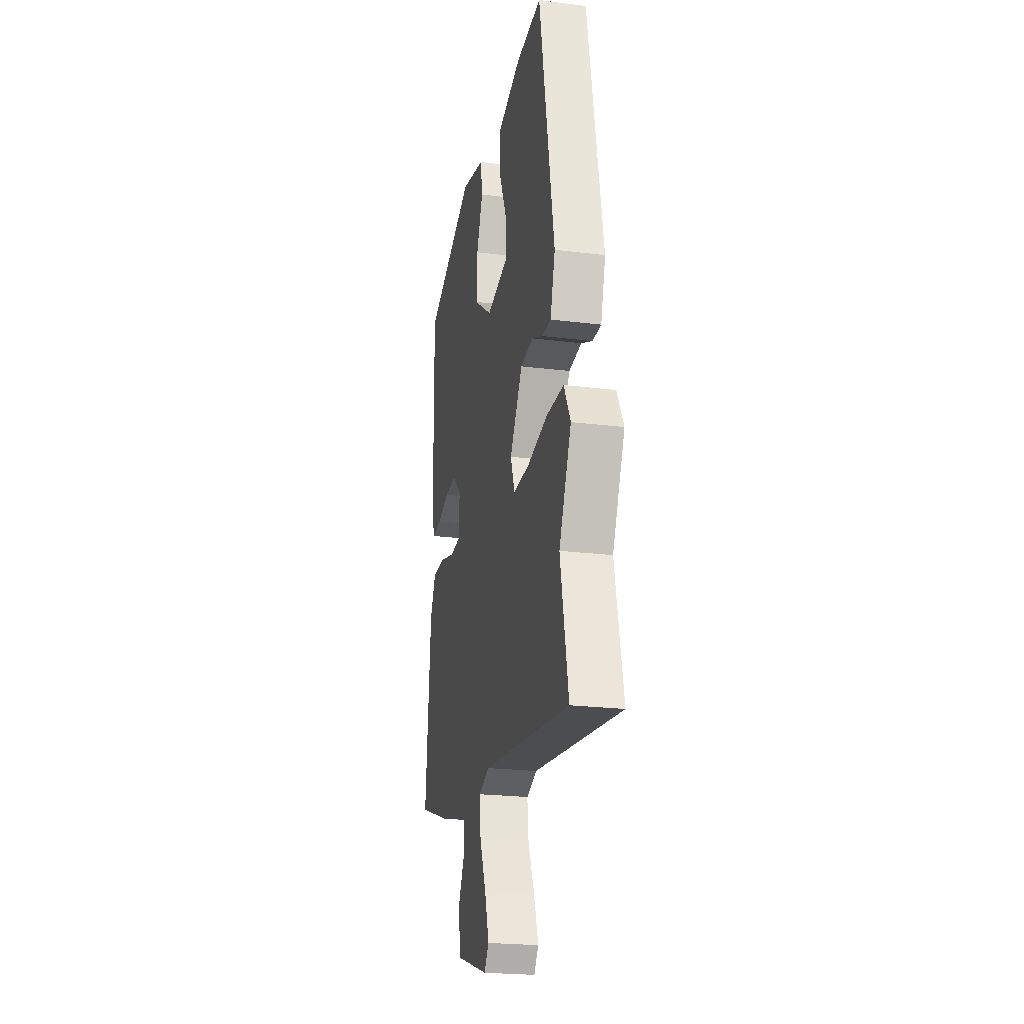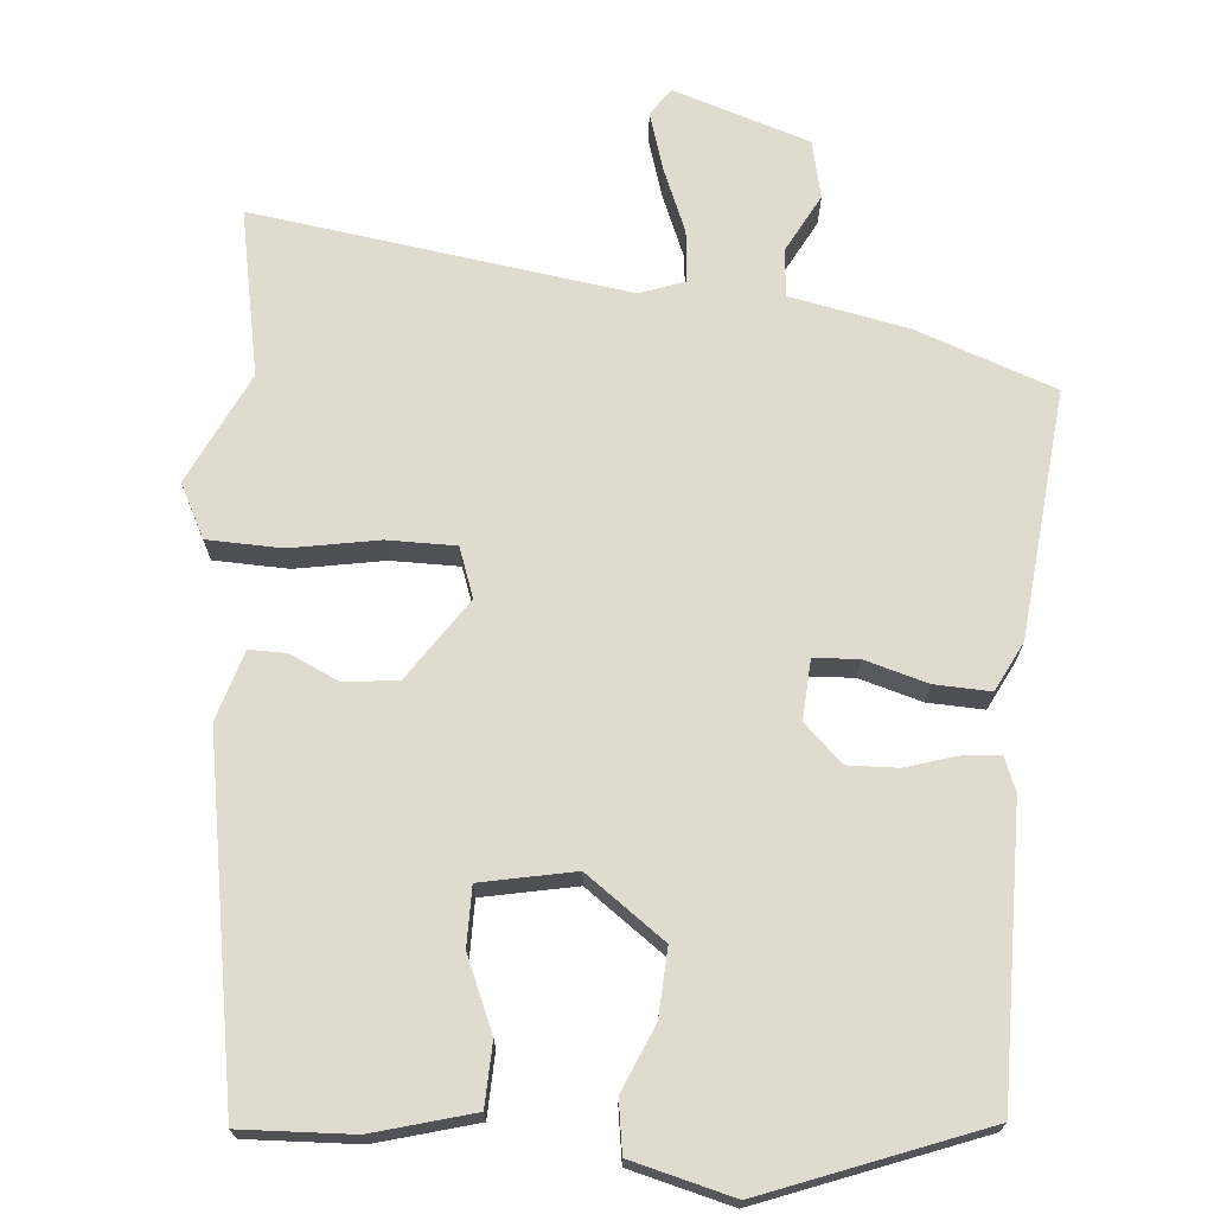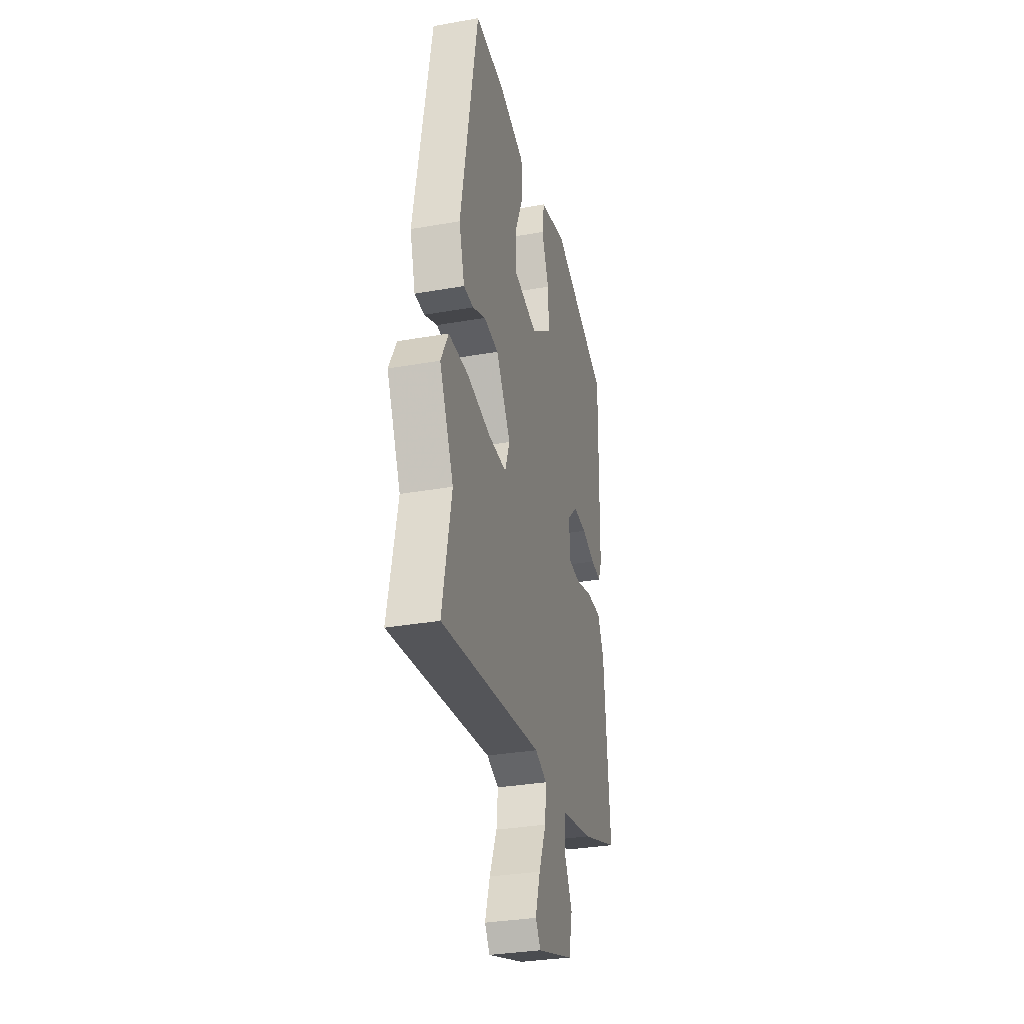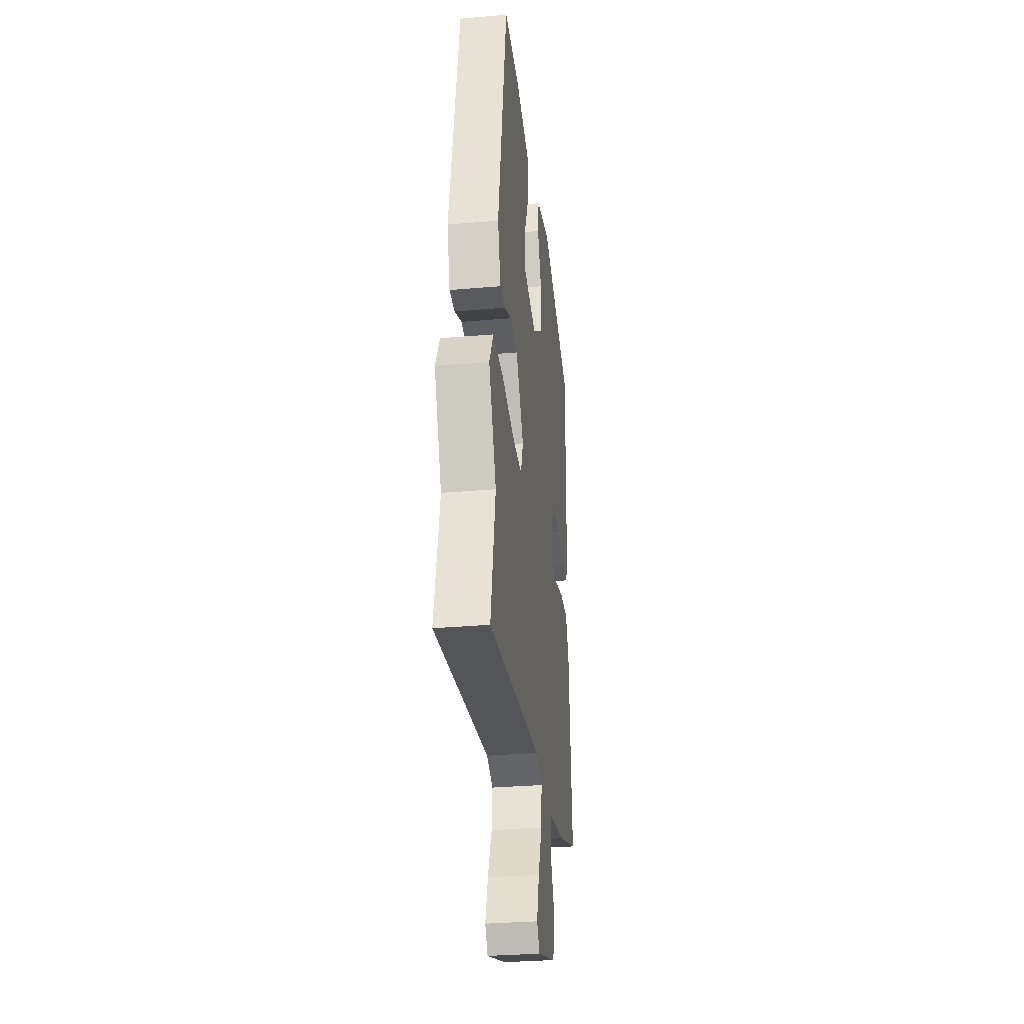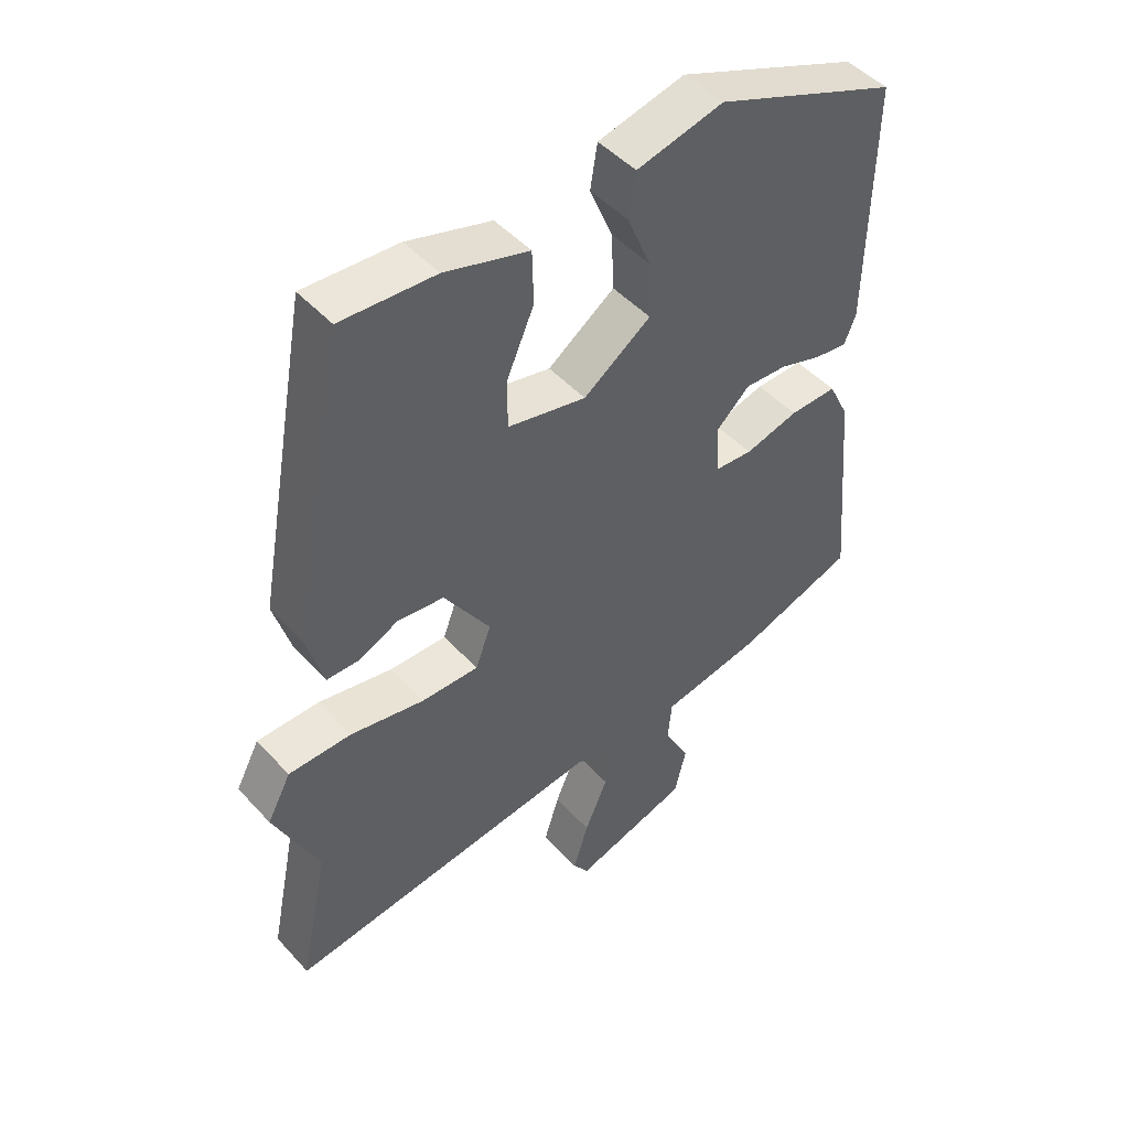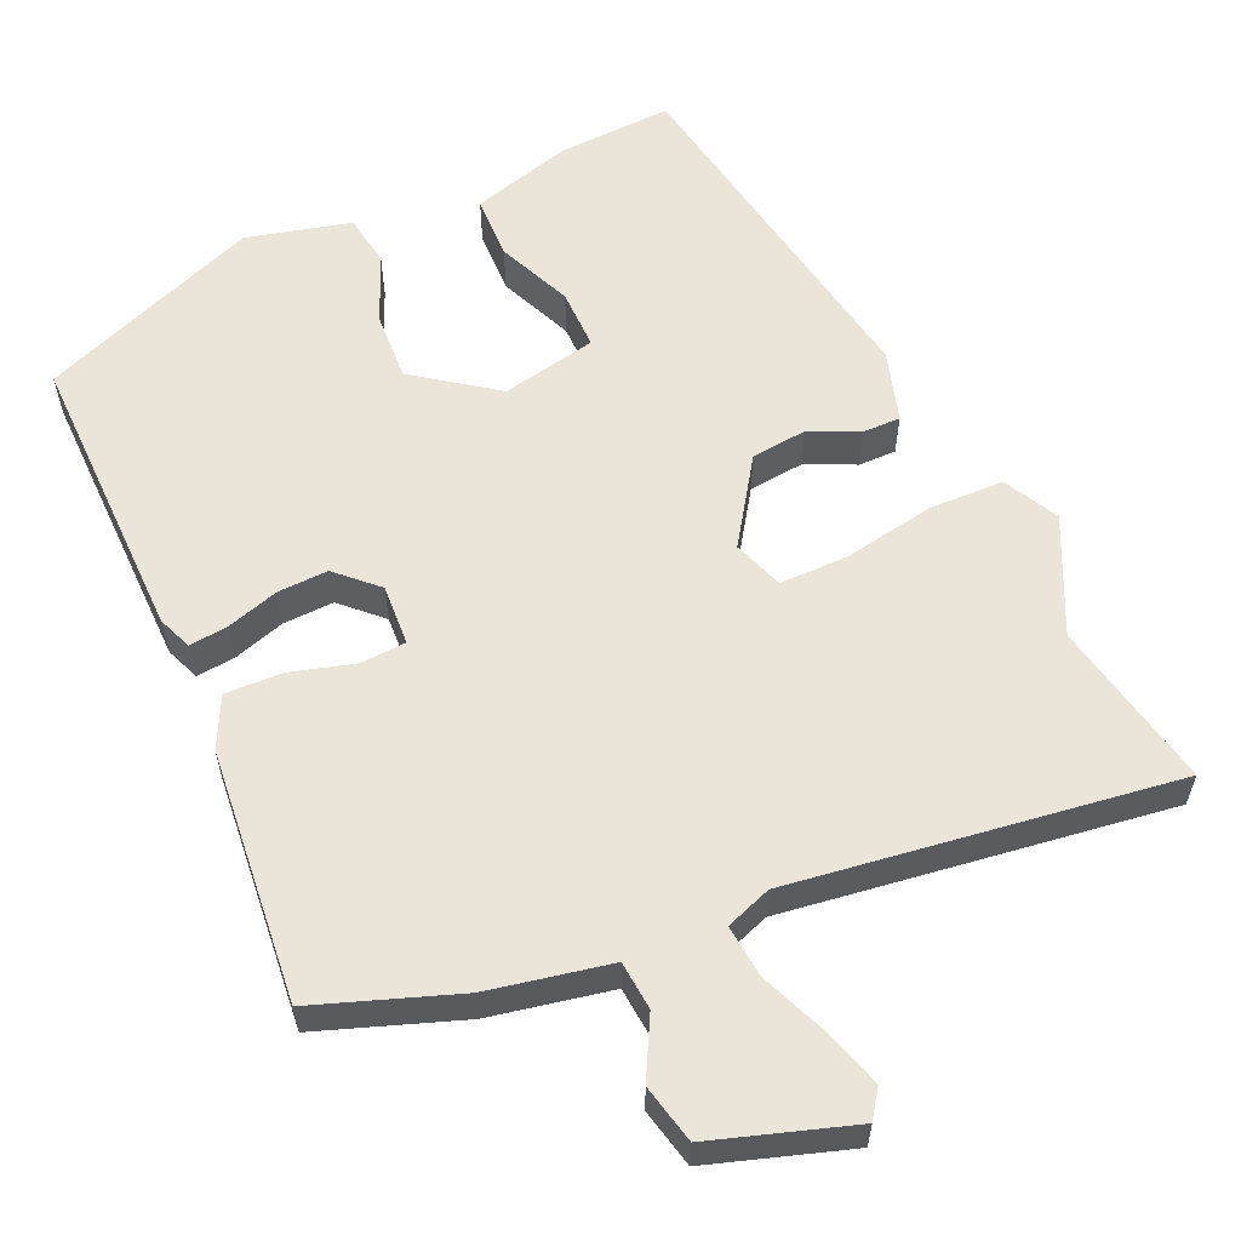
<metadata>
{"format":"obj","ext":"obj","renderer":"f3d","projection":"perspective","resolution":1024,"background":"white","views":[{"elev":-23.0,"azim":-102.0,"up":"+Z"},{"elev":70.3,"azim":5.5,"up":"+Y"},{"elev":-32.2,"azim":-76.1,"up":"+Z"},{"elev":-31.5,"azim":-83.0,"up":"+Z"},{"elev":47.4,"azim":-39.8,"up":"+Z"},{"elev":58.7,"azim":156.2,"up":"+Y"}]}
</metadata>
<code>
v 0.477 0.07 0.433
v 0.47 0.07 0.054
v 0.452 0.07 0.01
v 0.401 0.07 0.016
v 0.335 0.07 0.037
v 0.269 0.07 0.04
v 0.218 0.07 -0.008
v 0.222 0.07 -0.087
v 0.281 0.07 -0.091
v 0.364 0.07 -0.068
v 0.438 0.07 -0.066
v 0.47 0.07 -0.131
v 0.499 0.07 -0.458
v 0.315 0.07 -0.522
v 0.158 0.07 -0.552
v 0.152 0.07 -0.615
v 0.192 0.07 -0.692
v 0.174 0.07 -0.768
v -0.007 0.07 -0.825
v -0.032 0.07 -0.789
v -0.008 0.07 -0.713
v 0.028 0.07 -0.628
v 0.035 0.07 -0.56
v -0.024 0.07 -0.538
v -0.521 0.07 -0.603
v -0.476 0.07 -0.384
v -0.545 0.07 -0.236
v -0.508 0.07 -0.166
v -0.41 0.07 -0.164
v -0.294 0.07 -0.186
v -0.204 0.07 -0.187
v -0.18 0.07 -0.122
v -0.252 0.07 -0.013
v -0.324 0.07 -0.005
v -0.388 0.07 -0.034
v -0.437 0.07 -0.034
v -0.464 0.07 0.058
v -0.379 0.07 0.523
v -0.232 0.07 0.515
v -0.101 0.07 0.477
v -0.099 0.07 0.394
v -0.141 0.07 0.298
v -0.142 0.07 0.22
v -0.019 0.07 0.194
v 0.086 0.07 0.269
v 0.082 0.07 0.358
v 0.046 0.07 0.445
v 0.057 0.07 0.513
v 0.192 0.07 0.546
v 0.477 0 0.433
v 0.47 0 0.054
v 0.452 0 0.01
v 0.401 0 0.016
v 0.335 0 0.037
v 0.269 0 0.04
v 0.218 0 -0.008
v 0.222 0 -0.087
v 0.281 0 -0.091
v 0.364 0 -0.068
v 0.438 0 -0.066
v 0.47 0 -0.131
v 0.499 0 -0.458
v 0.315 0 -0.522
v 0.158 0 -0.552
v 0.152 0 -0.615
v 0.192 0 -0.692
v 0.174 0 -0.768
v -0.007 0 -0.825
v -0.032 0 -0.789
v -0.008 0 -0.713
v 0.028 0 -0.628
v 0.035 0 -0.56
v -0.024 0 -0.538
v -0.521 0 -0.603
v -0.476 0 -0.384
v -0.545 0 -0.236
v -0.508 0 -0.166
v -0.41 0 -0.164
v -0.294 0 -0.186
v -0.204 0 -0.187
v -0.18 0 -0.122
v -0.252 0 -0.013
v -0.324 0 -0.005
v -0.388 0 -0.034
v -0.437 0 -0.034
v -0.464 0 0.058
v -0.379 0 0.523
v -0.232 0 0.515
v -0.101 0 0.477
v -0.099 0 0.394
v -0.141 0 0.298
v -0.142 0 0.22
v -0.019 0 0.194
v 0.086 0 0.269
v 0.082 0 0.358
v 0.046 0 0.445
v 0.057 0 0.513
v 0.192 0 0.546
f 3 4 5
f 2 3 5
f 1 2 5
f 49 1 5
f 48 49 5
f 47 48 5
f 46 47 5
f 45 46 5 6
f 44 45 6 7
f 43 44 7 8
f 40 41 42
f 39 40 42
f 38 39 42
f 37 38 42
f 36 37 42
f 35 36 42
f 34 35 42
f 33 34 42 43
f 32 33 43 8
f 28 29 30
f 27 28 30
f 26 27 30
f 26 30 31
f 25 26 31
f 24 25 31
f 32 8 9
f 31 32 9
f 24 31 9
f 23 24 9
f 20 21 22
f 19 20 22
f 18 19 22
f 17 18 22
f 16 17 22
f 15 16 22 23
f 14 15 23
f 13 14 23
f 12 13 23
f 11 12 23
f 10 11 23
f 9 10 23
f 54 53 52
f 54 52 51
f 54 51 50
f 54 50 98
f 54 98 97
f 54 97 96
f 54 96 95
f 55 54 95 94
f 56 55 94 93
f 57 56 93 92
f 91 90 89
f 91 89 88
f 91 88 87
f 91 87 86
f 91 86 85
f 91 85 84
f 91 84 83
f 92 91 83 82
f 57 92 82 81
f 79 78 77
f 79 77 76
f 79 76 75
f 80 79 75
f 80 75 74
f 80 74 73
f 58 57 81
f 58 81 80
f 58 80 73
f 58 73 72
f 71 70 69
f 71 69 68
f 71 68 67
f 71 67 66
f 71 66 65
f 72 71 65 64
f 72 64 63
f 72 63 62
f 72 62 61
f 72 61 60
f 72 60 59
f 72 59 58
f 1 50 51 2
f 2 51 52 3
f 3 52 53 4
f 4 53 54 5
f 5 54 55 6
f 6 55 56 7
f 7 56 57 8
f 8 57 58 9
f 9 58 59 10
f 10 59 60 11
f 11 60 61 12
f 12 61 62 13
f 13 62 63 14
f 14 63 64 15
f 15 64 65 16
f 16 65 66 17
f 17 66 67 18
f 18 67 68 19
f 19 68 69 20
f 20 69 70 21
f 21 70 71 22
f 22 71 72 23
f 23 72 73 24
f 24 73 74 25
f 25 74 75 26
f 26 75 76 27
f 27 76 77 28
f 28 77 78 29
f 29 78 79 30
f 30 79 80 31
f 31 80 81 32
f 32 81 82 33
f 33 82 83 34
f 34 83 84 35
f 35 84 85 36
f 36 85 86 37
f 37 86 87 38
f 38 87 88 39
f 39 88 89 40
f 40 89 90 41
f 41 90 91 42
f 42 91 92 43
f 43 92 93 44
f 44 93 94 45
f 45 94 95 46
f 46 95 96 47
f 47 96 97 48
f 48 97 98 49
f 49 98 50 1

</code>
